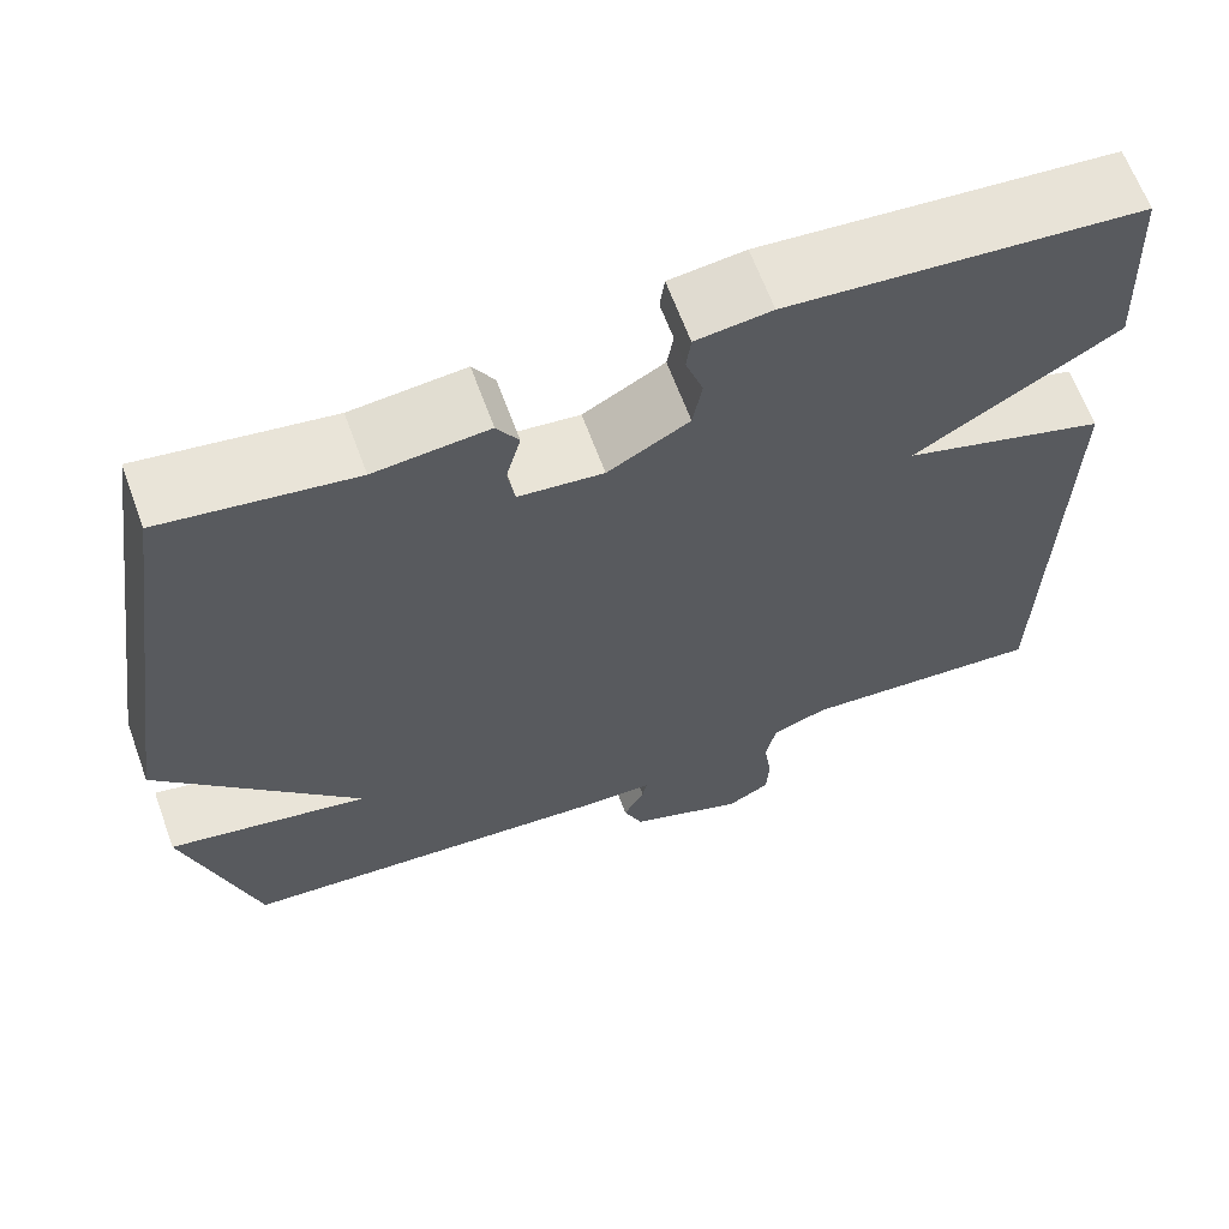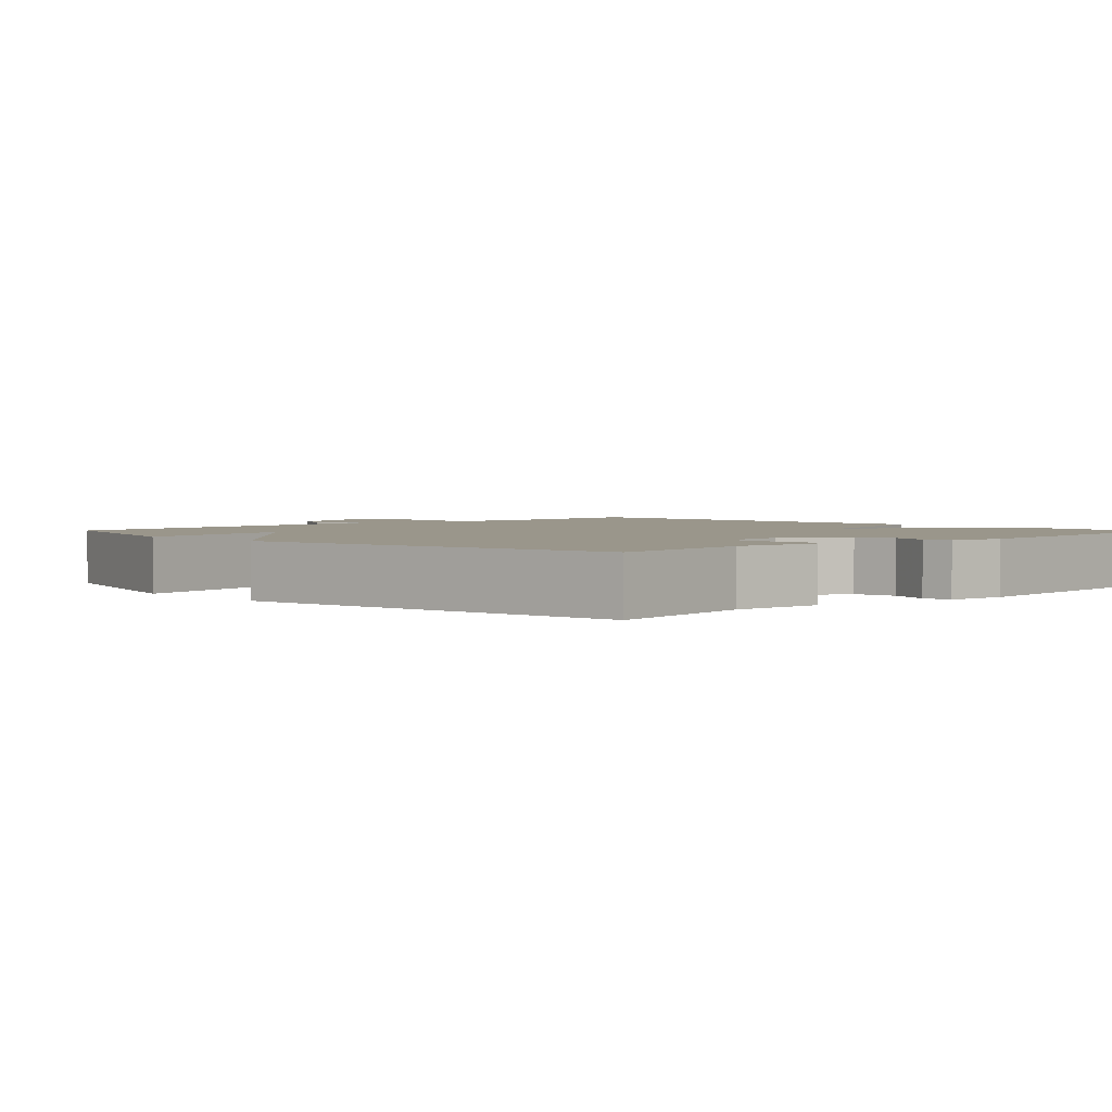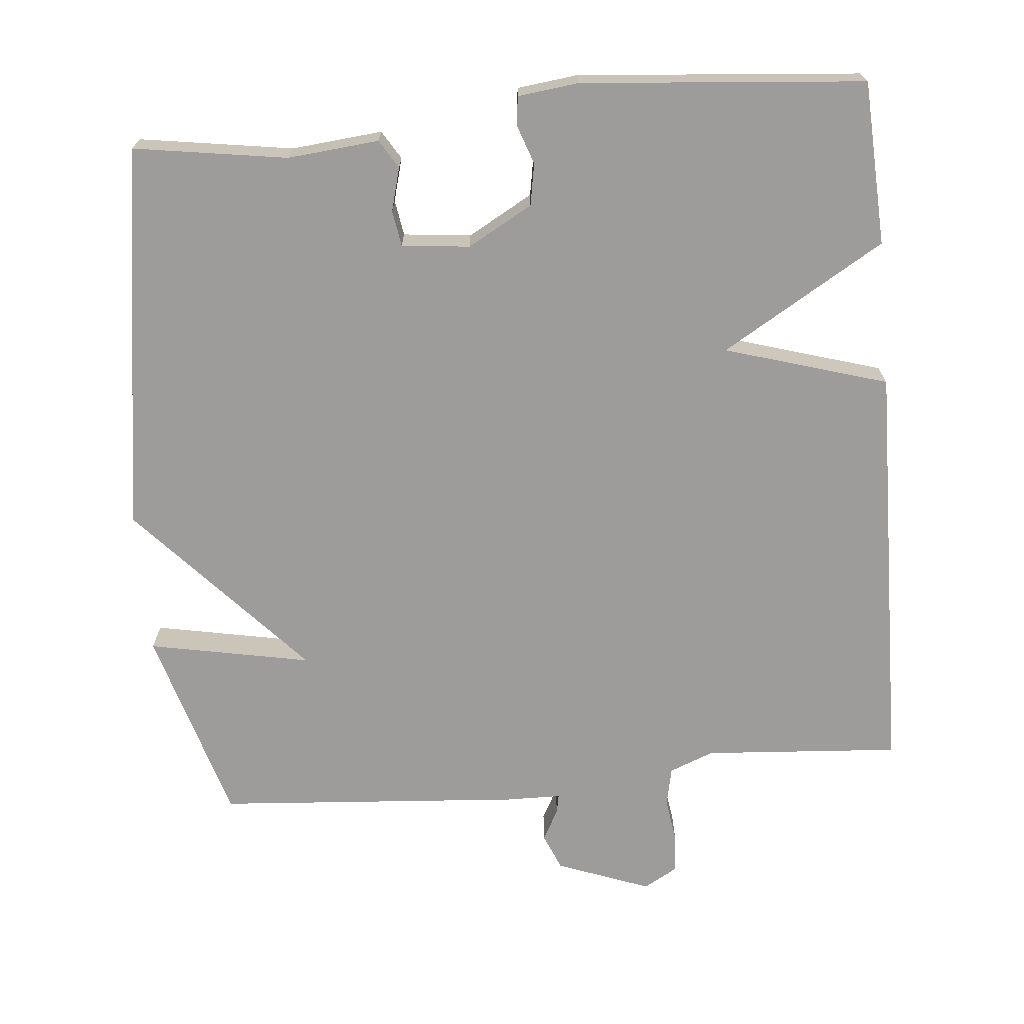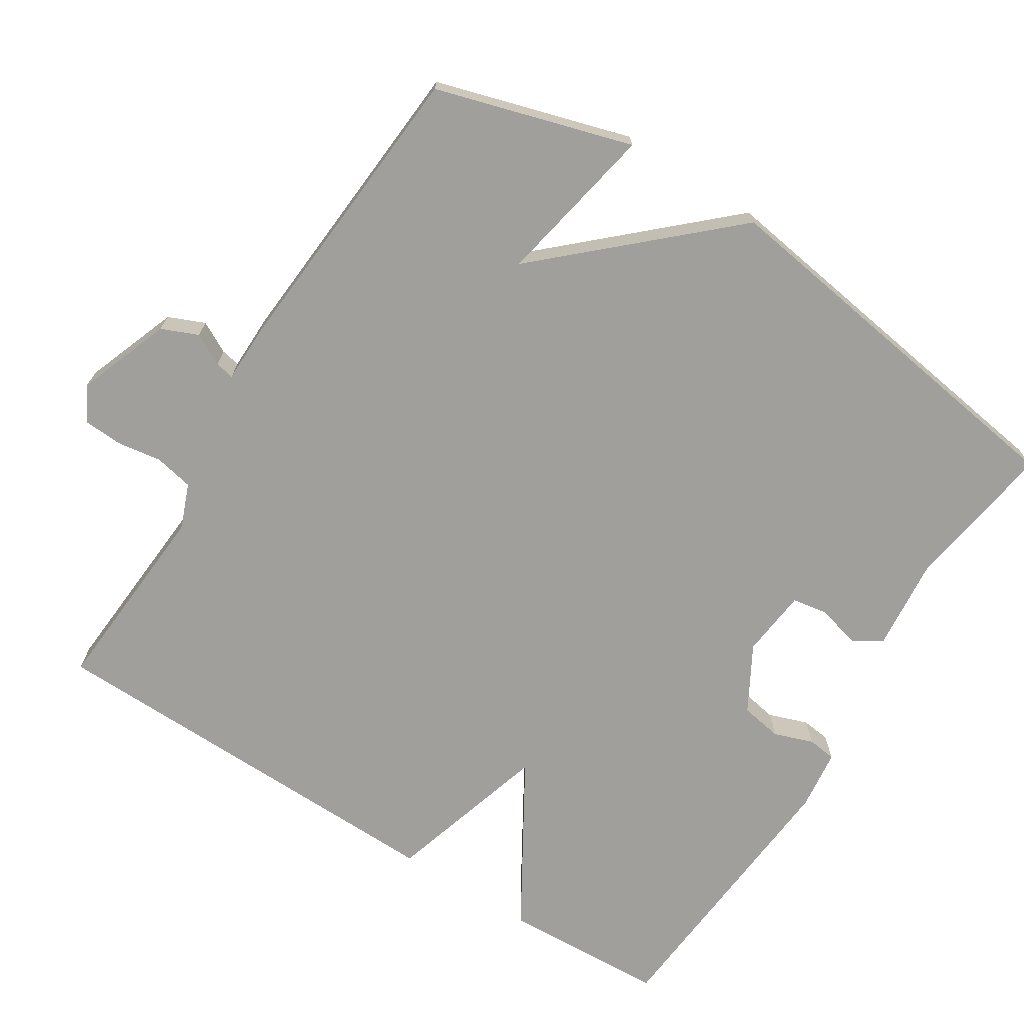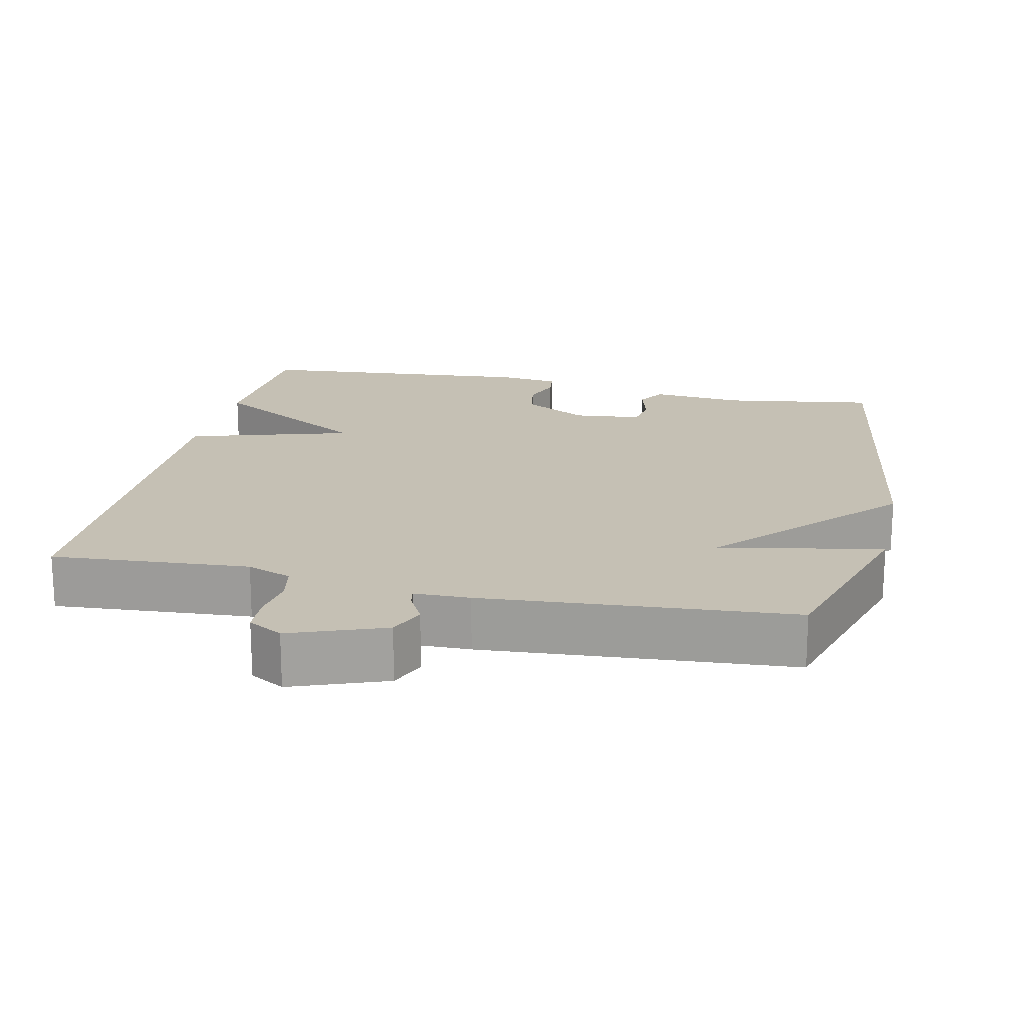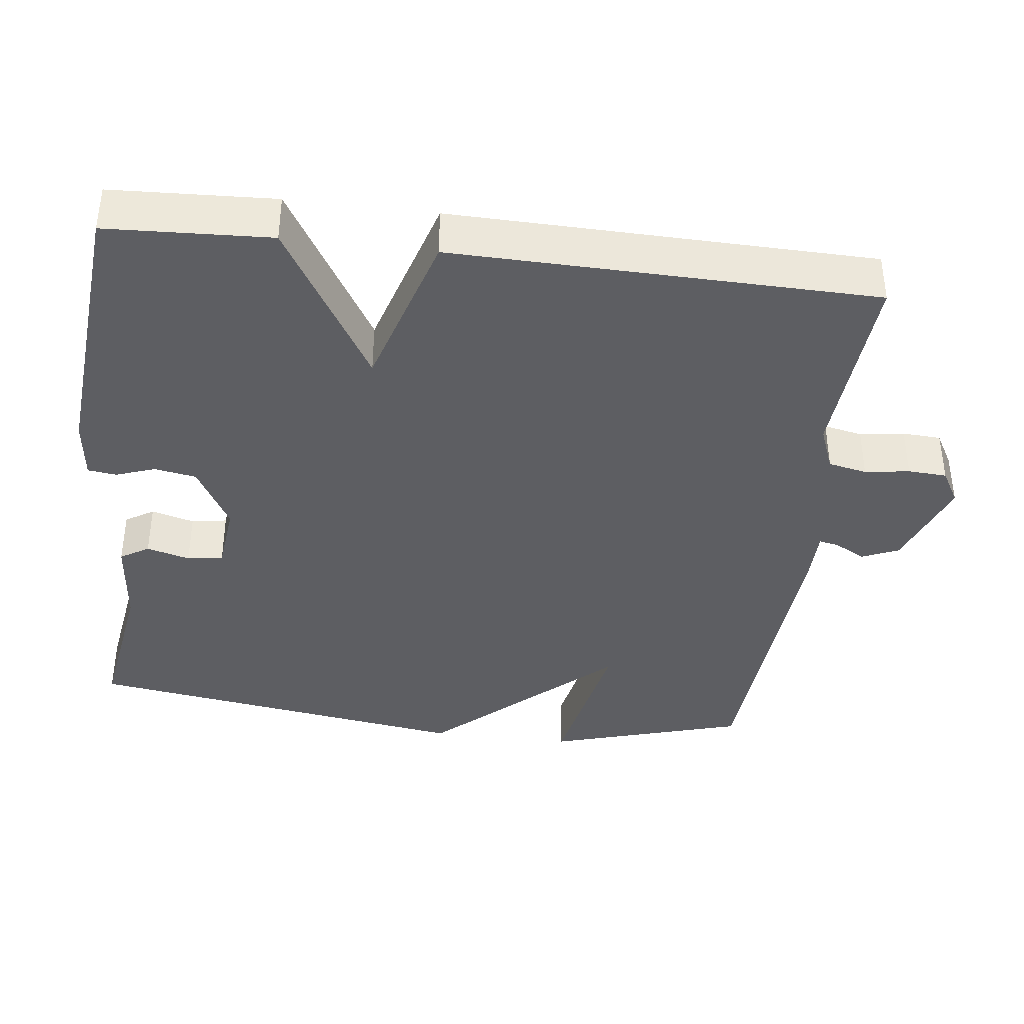
<metadata>
{"format":"obj","ext":"obj","renderer":"f3d","projection":"perspective","resolution":1024,"background":"white","views":[{"elev":64.4,"azim":-20.1,"up":"+Z"},{"elev":2.4,"azim":-44.0,"up":"+Y"},{"elev":-70.1,"azim":5.2,"up":"+Y"},{"elev":-71.2,"azim":-122.2,"up":"+Y"},{"elev":18.4,"azim":-167.6,"up":"+Y"},{"elev":-38.9,"azim":83.0,"up":"+Y"}]}
</metadata>
<code>
v -0.5 0.07 -0.5
v -0.579 0.07 -0.232
v -0.357 0.07 -0.275
v -0.579 0.07 -0.032
v -0.5 0.07 0.5
v -0.29 0.07 0.468
v -0.165 0.07 0.48
v -0.141 0.07 0.441
v -0.157 0.07 0.382
v -0.149 0.07 0.333
v -0.056 0.07 0.323
v 0.033 0.07 0.373
v 0.043 0.07 0.43
v 0.024 0.07 0.484
v 0.029 0.07 0.523
v 0.112 0.07 0.533
v 0.5 0.07 0.5
v 0.511 0.07 0.276
v 0.288 0.07 0.143
v 0.511 0.07 0.076
v 0.5 0.07 -0.5
v 0.23 0.07 -0.481
v 0.169 0.07 -0.505
v 0.158 0.07 -0.558
v 0.167 0.07 -0.619
v 0.164 0.07 -0.672
v 0.117 0.07 -0.699
v -0.011 0.07 -0.651
v -0.032 0.07 -0.601
v -0.009 0.07 -0.558
v -0.004 0.07 -0.532
v -0.08 0.07 -0.531
v -0.5 0 -0.5
v -0.579 0 -0.232
v -0.357 0 -0.275
v -0.579 0 -0.032
v -0.5 0 0.5
v -0.29 0 0.468
v -0.165 0 0.48
v -0.141 0 0.441
v -0.157 0 0.382
v -0.149 0 0.333
v -0.056 0 0.323
v 0.033 0 0.373
v 0.043 0 0.43
v 0.024 0 0.484
v 0.029 0 0.523
v 0.112 0 0.533
v 0.5 0 0.5
v 0.511 0 0.276
v 0.288 0 0.143
v 0.511 0 0.076
v 0.5 0 -0.5
v 0.23 0 -0.481
v 0.169 0 -0.505
v 0.158 0 -0.558
v 0.167 0 -0.619
v 0.164 0 -0.672
v 0.117 0 -0.699
v -0.011 0 -0.651
v -0.032 0 -0.601
v -0.009 0 -0.558
v -0.004 0 -0.532
v -0.08 0 -0.531
f 1 2 3
f 32 1 3
f 31 32 3
f 28 29 30
f 27 28 30
f 26 27 30
f 25 26 30
f 24 25 30
f 23 24 30 31
f 4 5 6
f 3 4 6
f 31 3 6
f 23 31 6
f 22 23 6
f 19 20 21 22
f 17 18 19
f 16 17 19
f 15 16 19
f 14 15 19
f 13 14 19
f 12 13 19 22
f 11 12 22
f 10 11 22
f 6 7 8 9
f 6 9 10
f 6 10 22
f 35 34 33
f 35 33 64
f 35 64 63
f 62 61 60
f 62 60 59
f 62 59 58
f 62 58 57
f 62 57 56
f 63 62 56 55
f 38 37 36
f 38 36 35
f 38 35 63
f 38 63 55
f 38 55 54
f 54 53 52 51
f 51 50 49
f 51 49 48
f 51 48 47
f 51 47 46
f 51 46 45
f 54 51 45 44
f 54 44 43
f 54 43 42
f 41 40 39 38
f 42 41 38
f 54 42 38
f 1 33 34 2
f 2 34 35 3
f 3 35 36 4
f 4 36 37 5
f 5 37 38 6
f 6 38 39 7
f 7 39 40 8
f 8 40 41 9
f 9 41 42 10
f 10 42 43 11
f 11 43 44 12
f 12 44 45 13
f 13 45 46 14
f 14 46 47 15
f 15 47 48 16
f 16 48 49 17
f 17 49 50 18
f 18 50 51 19
f 19 51 52 20
f 20 52 53 21
f 21 53 54 22
f 22 54 55 23
f 23 55 56 24
f 24 56 57 25
f 25 57 58 26
f 26 58 59 27
f 27 59 60 28
f 28 60 61 29
f 29 61 62 30
f 30 62 63 31
f 31 63 64 32
f 32 64 33 1

</code>
